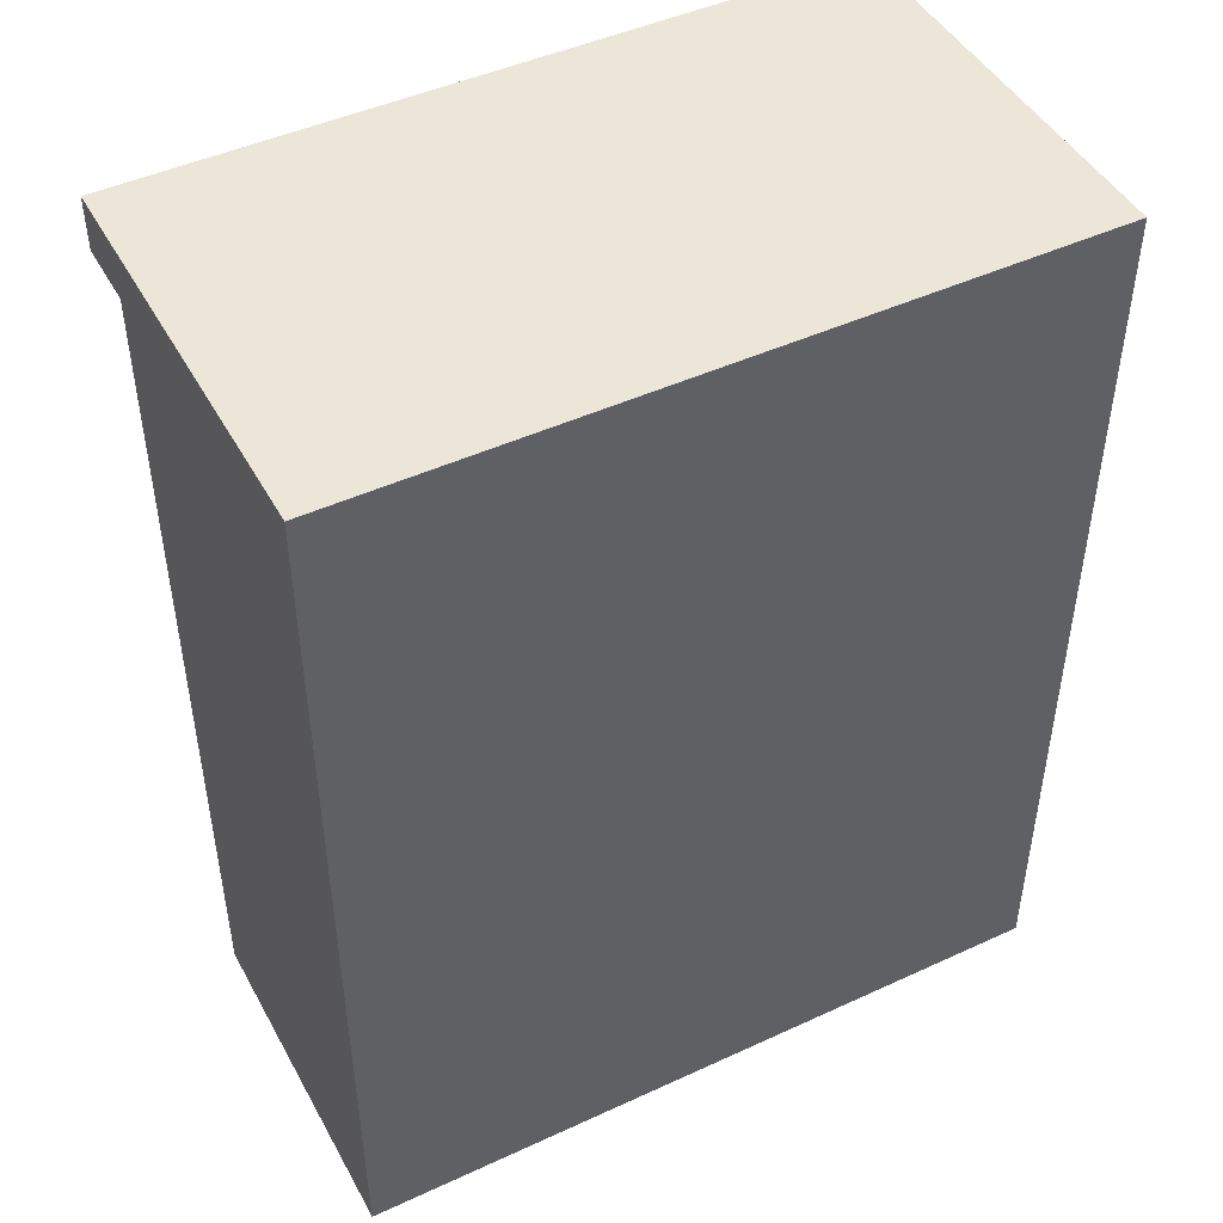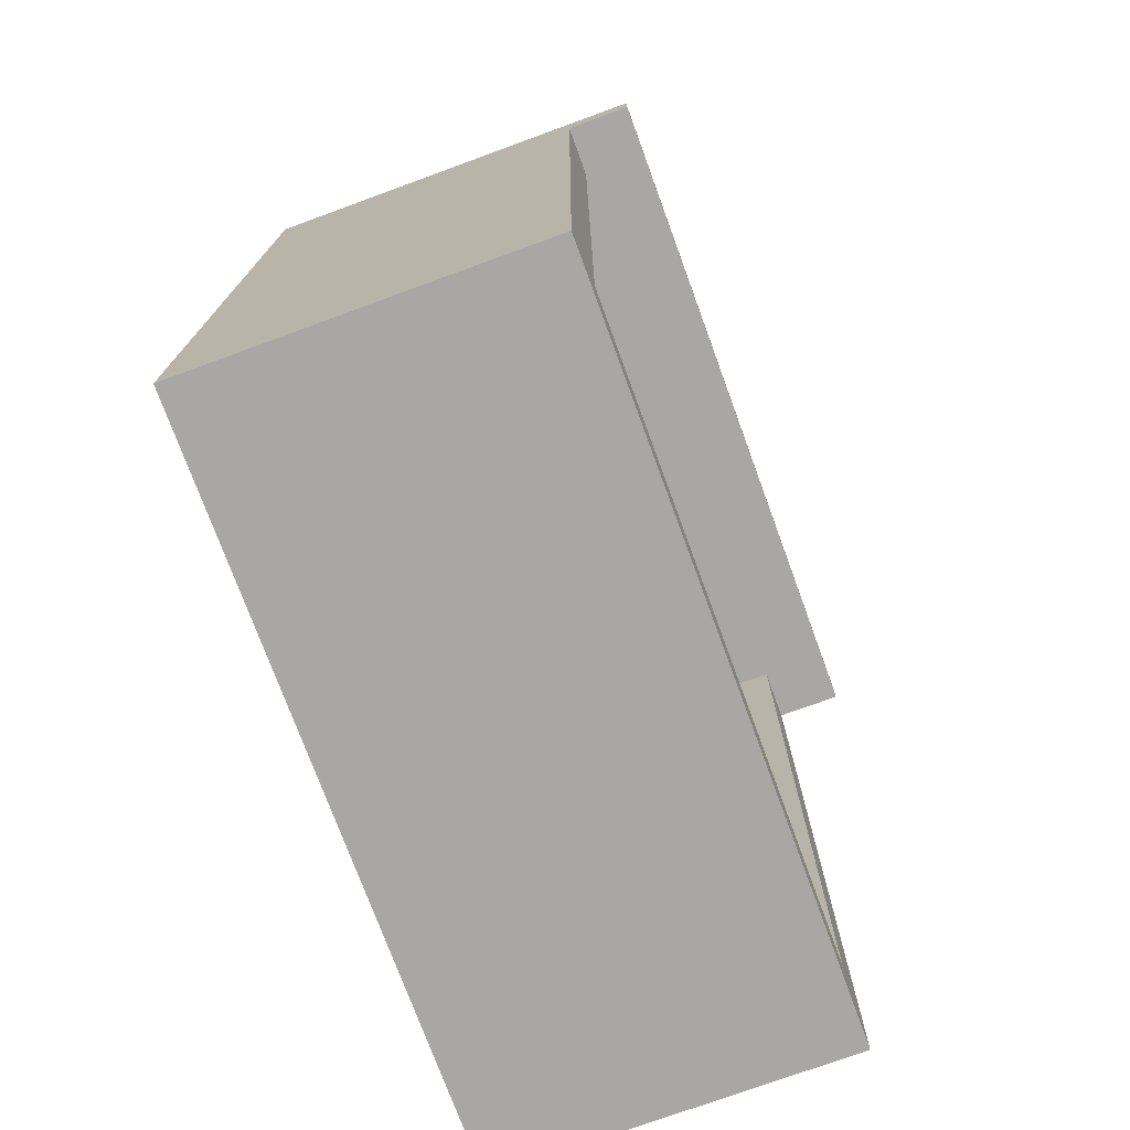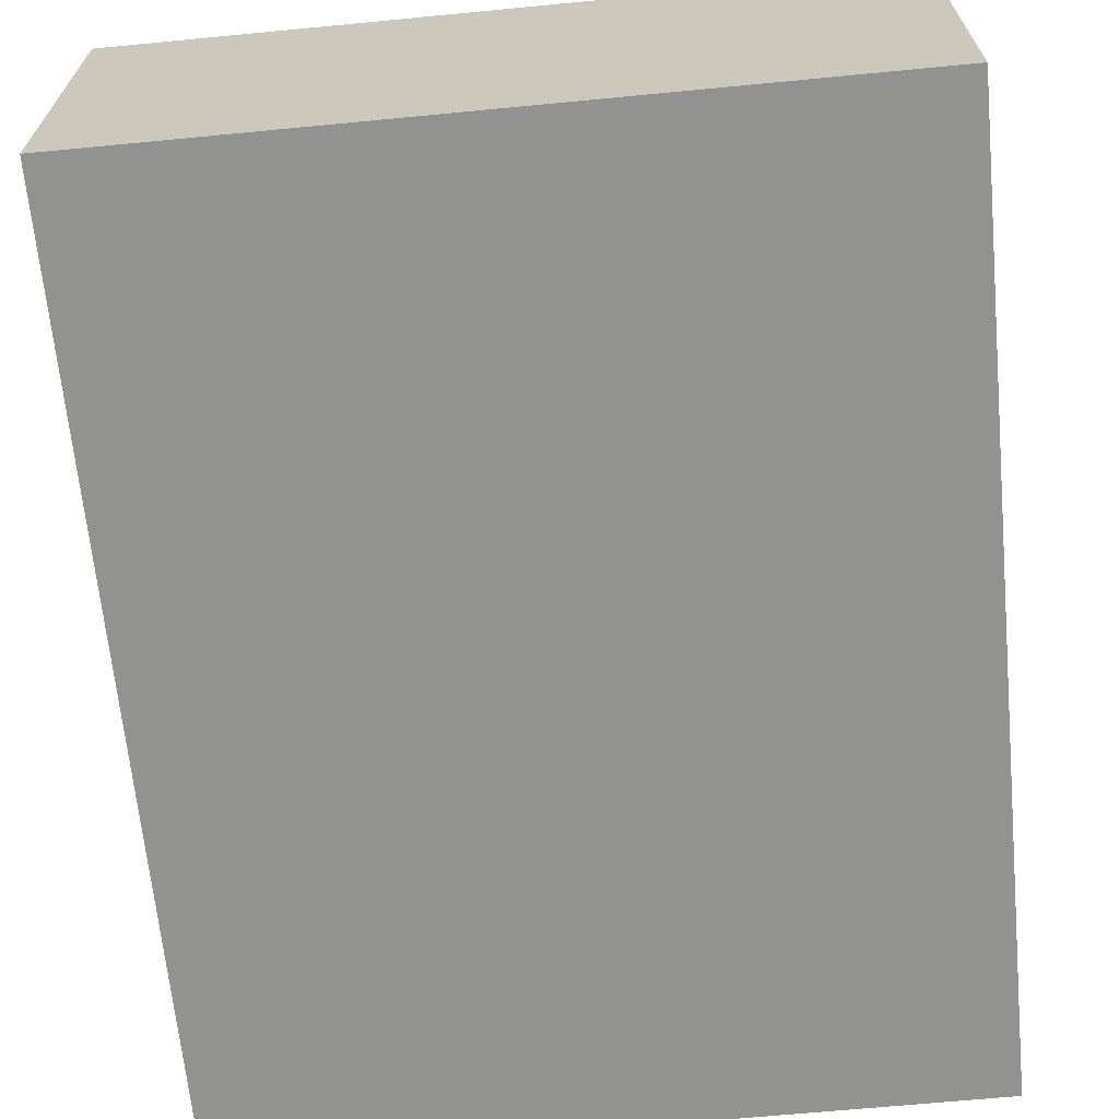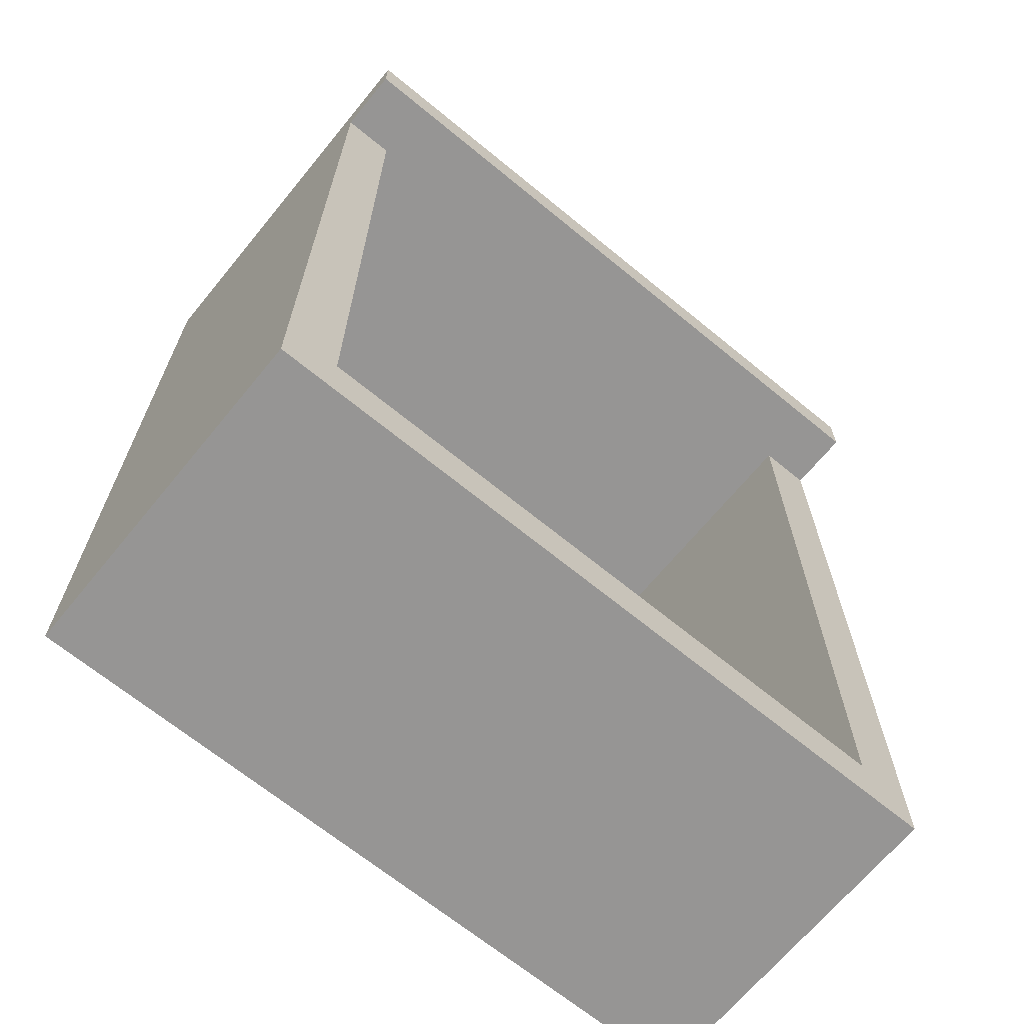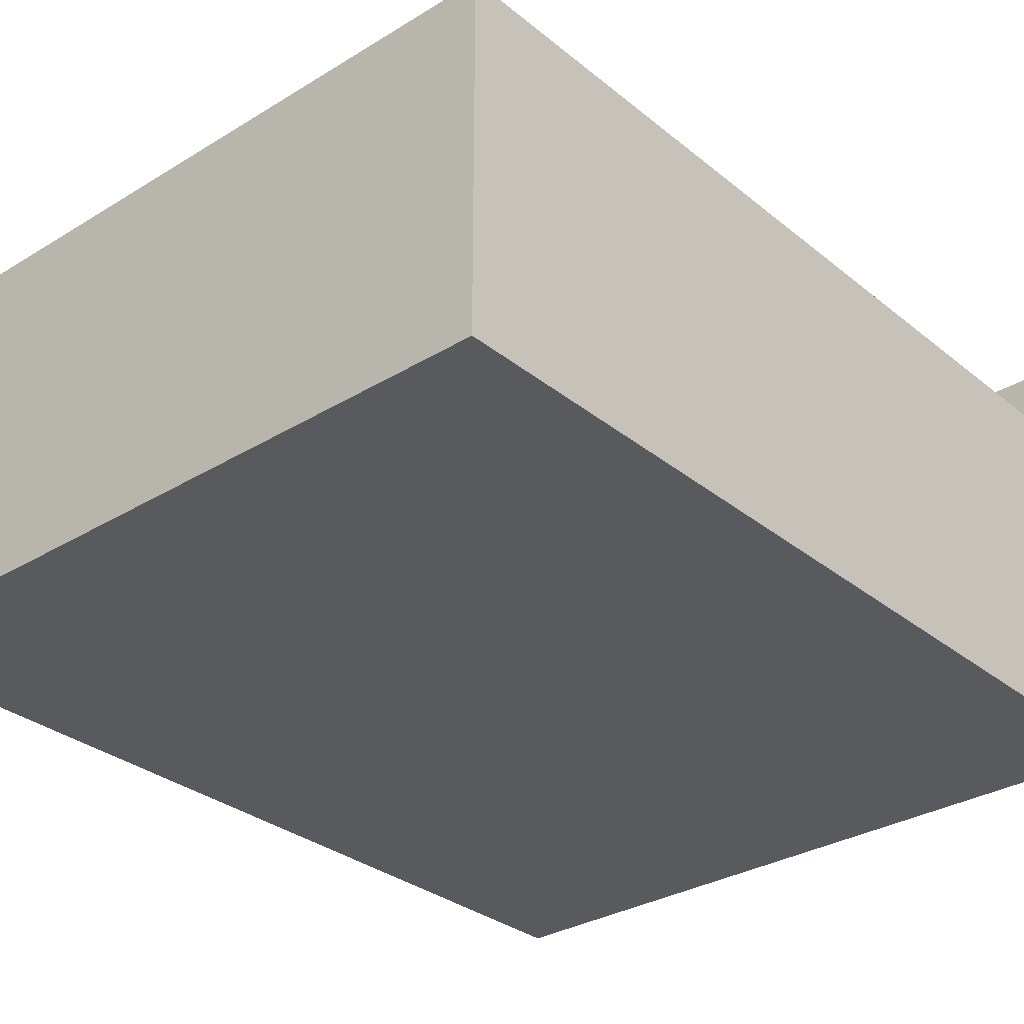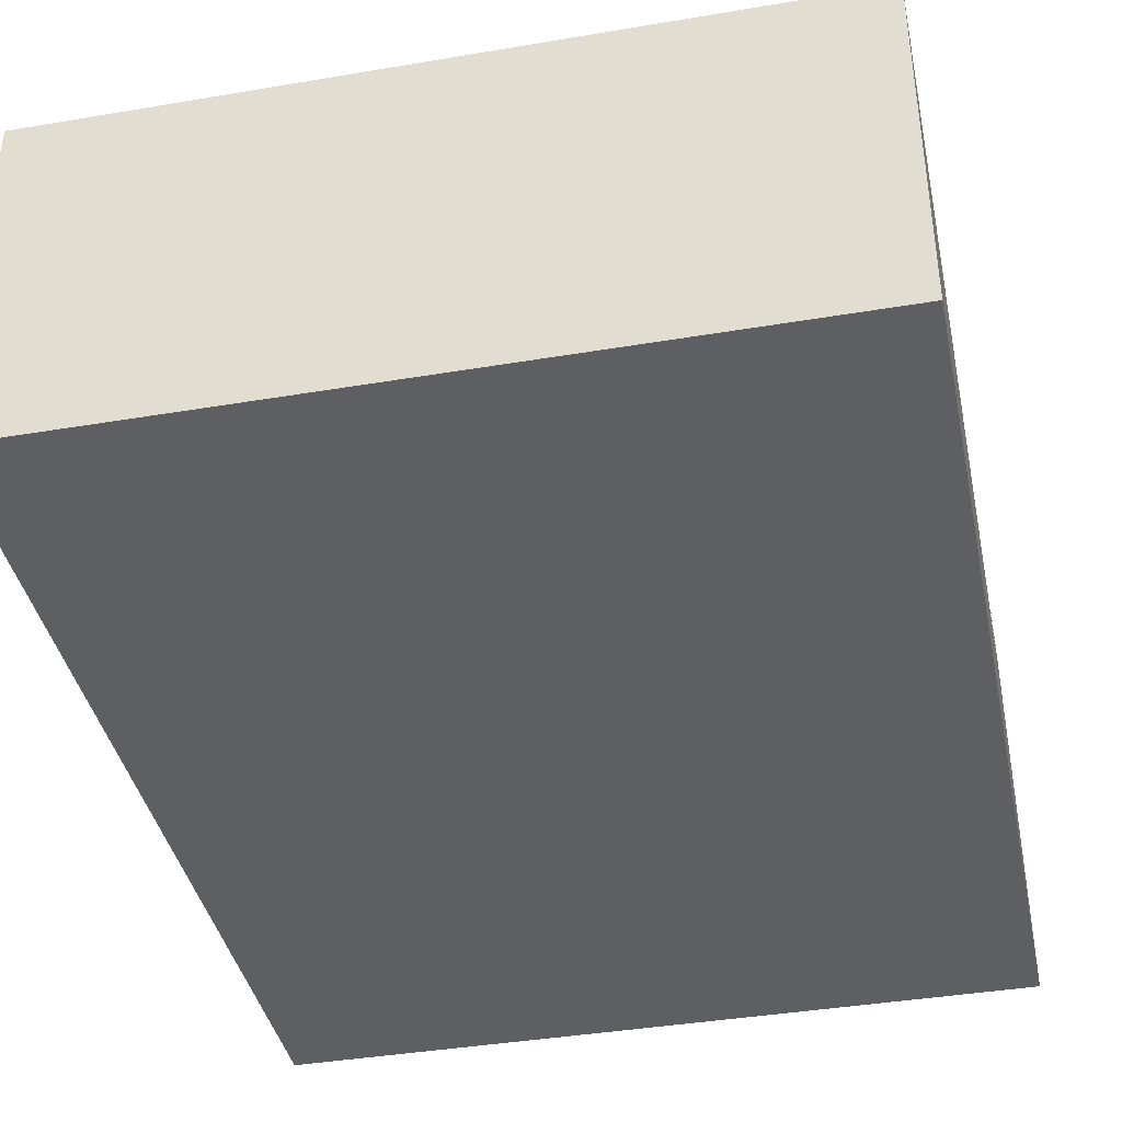
<metadata>
{"format":"obj","ext":"obj","renderer":"f3d","projection":"perspective","resolution":1024,"background":"white","views":[{"elev":46.5,"azim":-27.7,"up":"+Z"},{"elev":-74.8,"azim":110.1,"up":"+Z"},{"elev":-66.3,"azim":-174.5,"up":"+Y"},{"elev":-67.6,"azim":140.6,"up":"+Z"},{"elev":-31.2,"azim":-138.9,"up":"+Y"},{"elev":-39.9,"azim":-168.2,"up":"+Y"}]}
</metadata>
<code>
v -25.97 -14.72 29.02
v 25.97 -14.72 29.02
v -25.97 -14.72 32.91
v 25.97 -14.72 32.91
v -25.97 14.72 32.91
v 25.97 14.72 32.91
v -25.97 14.72 29.02
v 25.97 14.72 29.02
v 25.97 9.873 -32.91
v 25.97 -14.72 -32.91
v -25.97 -14.72 -32.91
v -25.97 9.873 -32.91
v 25.97 9.873 29.02
v 25.97 -14.72 29.02
v -25.97 -14.72 29.02
v -25.97 9.873 29.02
v -22.11 9.873 29.02
v 22.11 9.873 29.02
v -22.11 9.873 -28.9
v 22.11 9.873 -28.9
v -22.11 -9.492 29.02
v 22.11 -9.492 29.02
v -22.11 -9.492 -28.9
v 22.11 -9.492 -28.9
f 1 2 4 3
f 3 4 6 5
f 5 6 8 7
f 7 8 2 1
f 2 8 6 4
f 7 1 3 5
f 13 14 10 9
f 15 11 10 14
f 16 12 11 15
f 22 24 23 21
f 11 12 9 10
f 16 17 19 12
f 12 19 20 9
f 9 20 18 13
f 17 21 23 19
f 19 23 24 20
f 20 24 22 18

</code>
